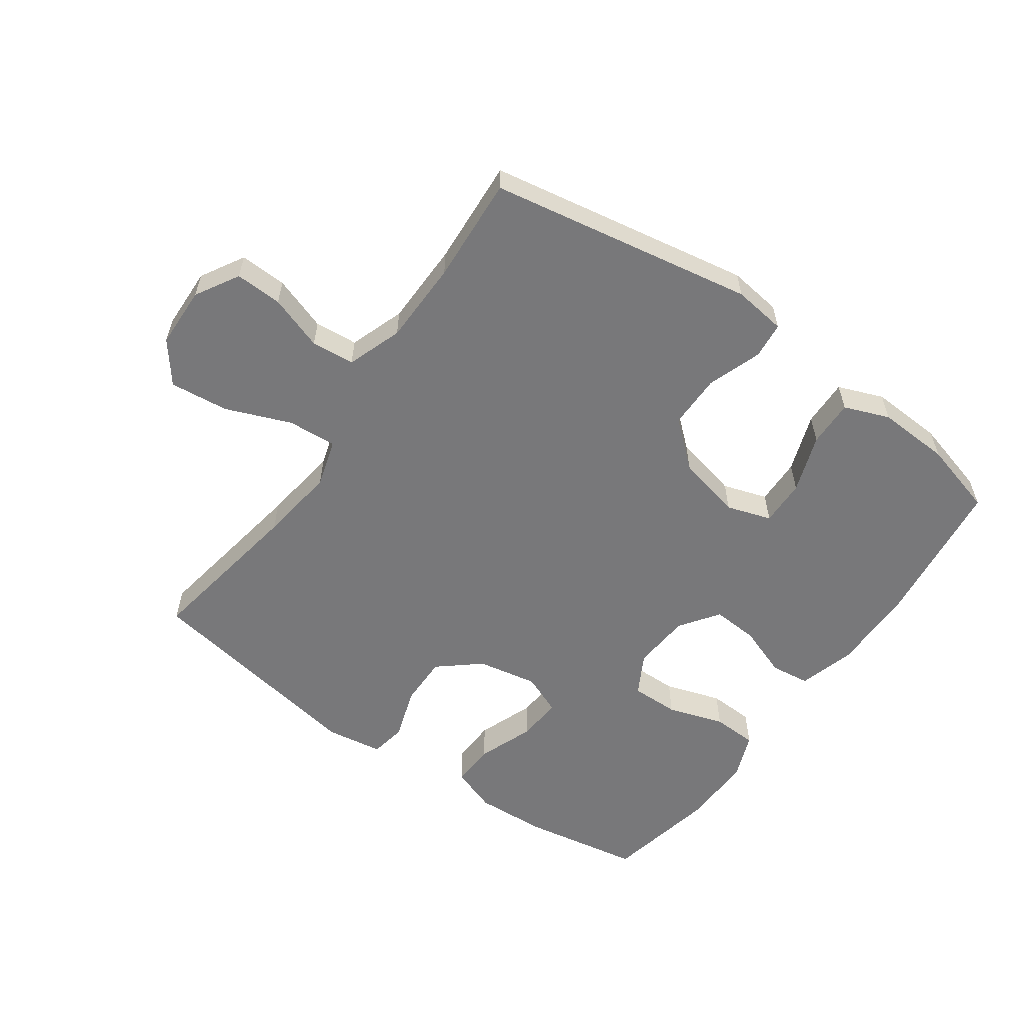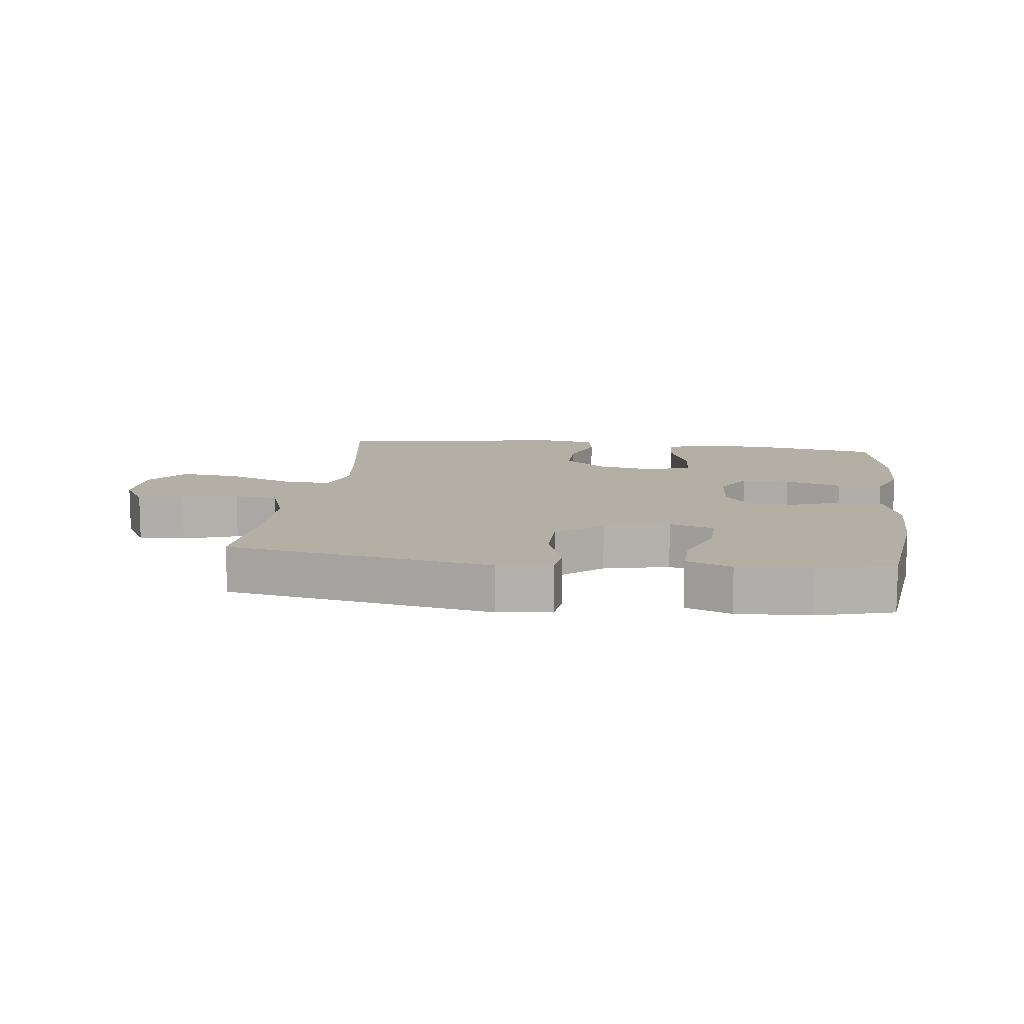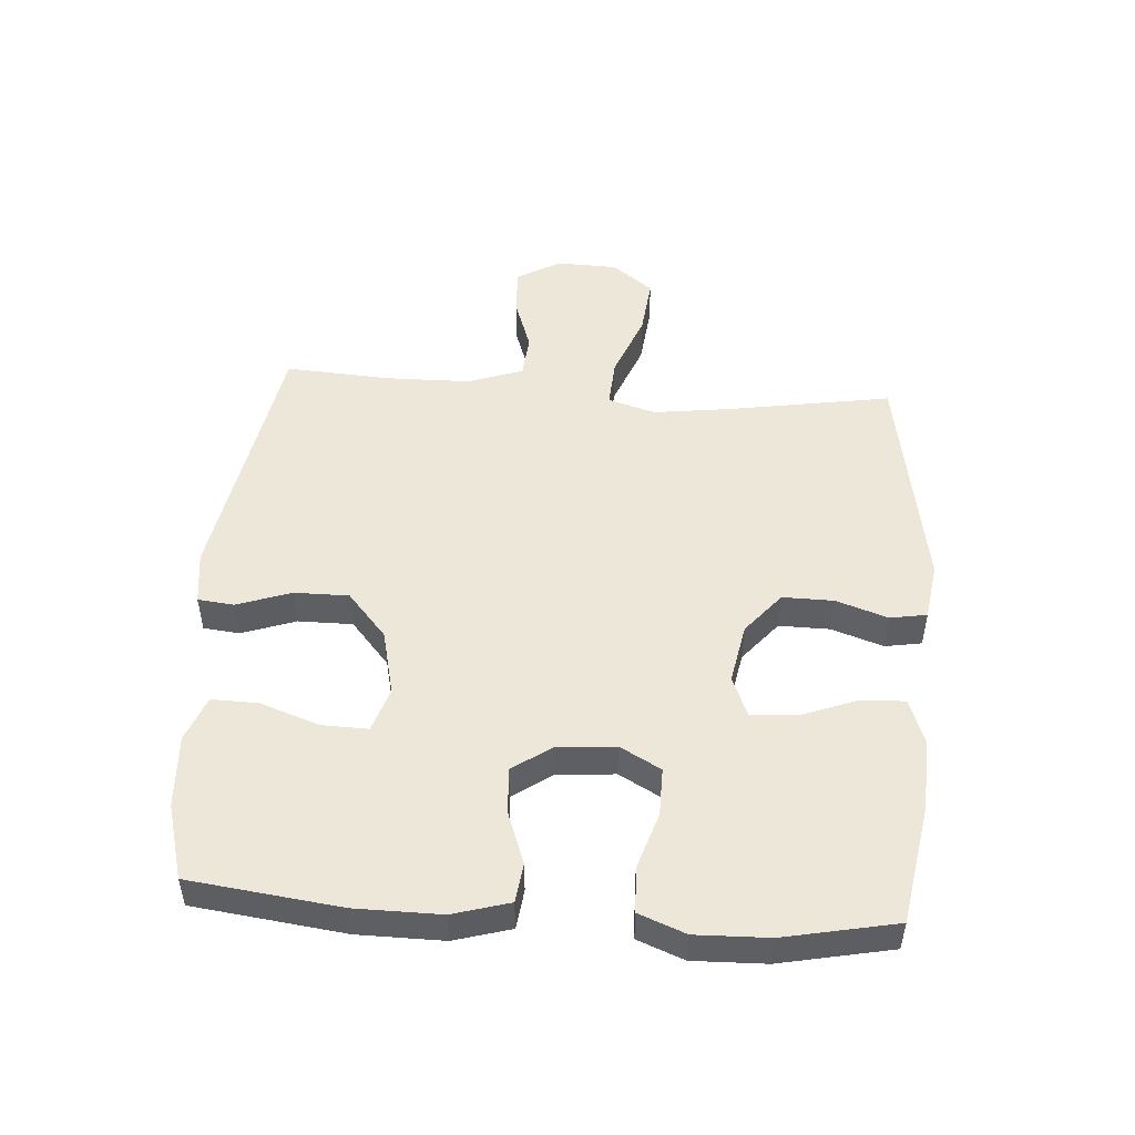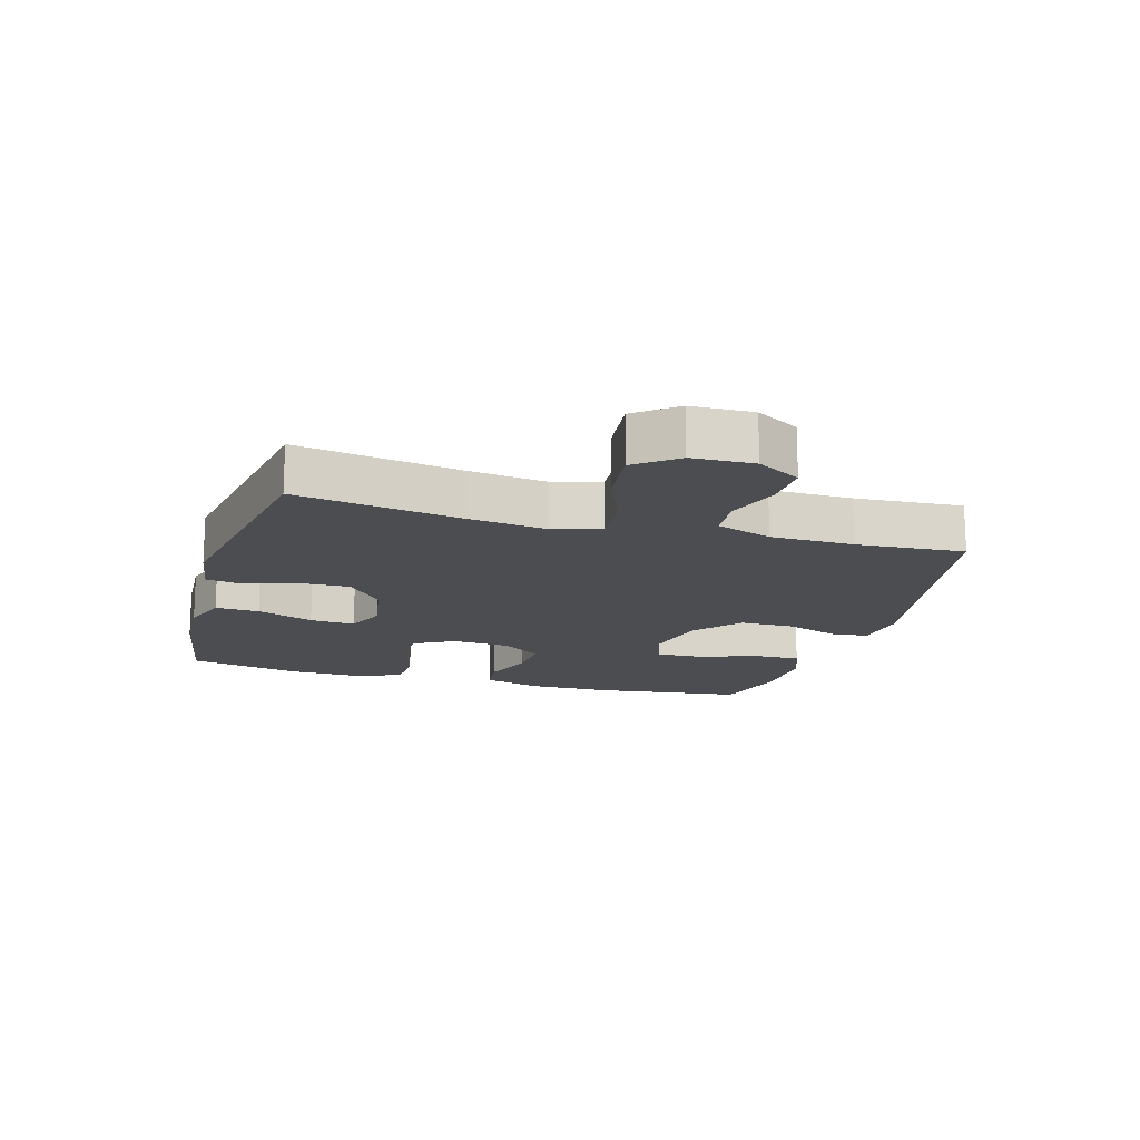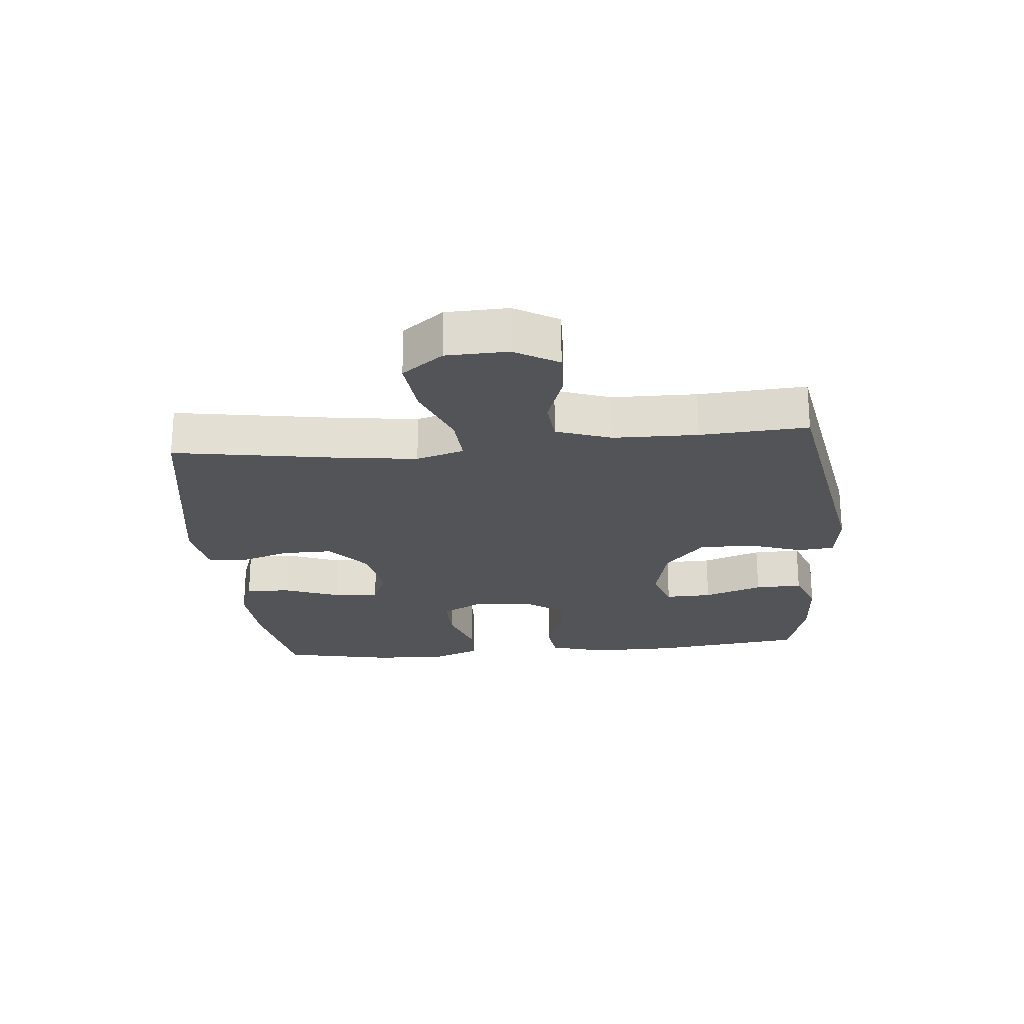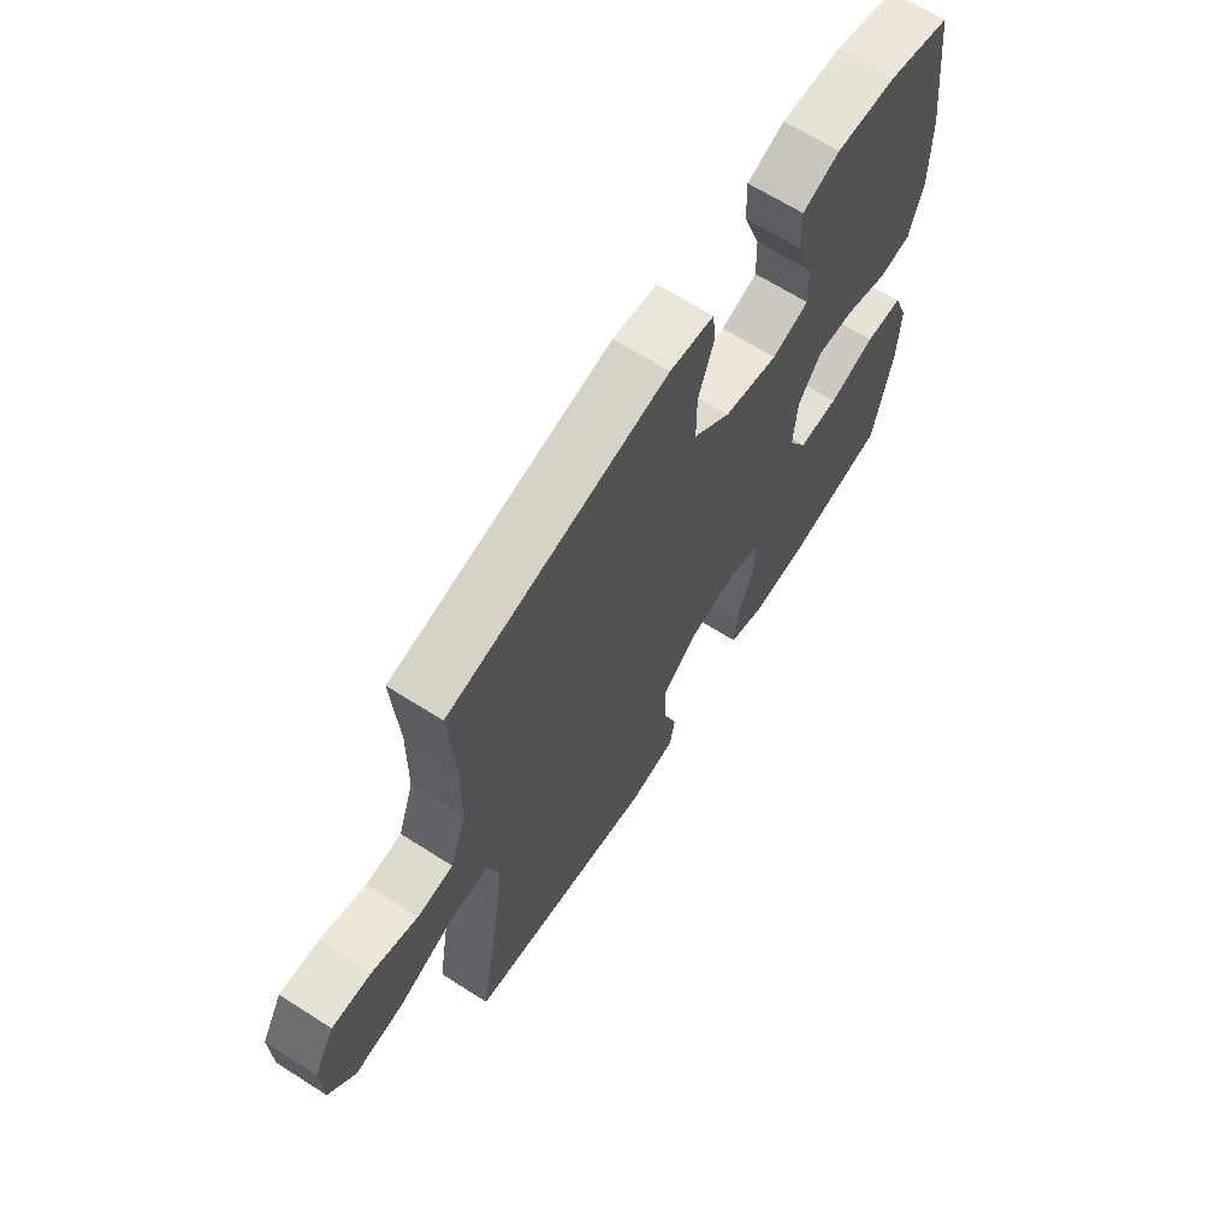
<metadata>
{"format":"obj","ext":"obj","renderer":"f3d","projection":"perspective","resolution":1024,"background":"white","views":[{"elev":-57.5,"azim":-35.3,"up":"+Y"},{"elev":11.3,"azim":7.3,"up":"+Y"},{"elev":49.9,"azim":94.0,"up":"+Y"},{"elev":-15.8,"azim":-106.0,"up":"+Y"},{"elev":-22.8,"azim":-84.6,"up":"+Y"},{"elev":66.1,"azim":-57.4,"up":"+Z"}]}
</metadata>
<code>
v 0.5 0.07 -0.5
v 0.311 0.07 -0.533
v 0.197 0.07 -0.539
v 0.124 0.07 -0.513
v 0.127 0.07 -0.443
v 0.161 0.07 -0.353
v 0.166 0.07 -0.281
v 0.101 0.07 -0.254
v 0.005 0.07 -0.272
v -0.061 0.07 -0.327
v -0.06 0.07 -0.408
v -0.032 0.07 -0.491
v -0.042 0.07 -0.549
v -0.133 0.07 -0.563
v -0.5 0.07 -0.5
v -0.457 0.07 -0.239
v -0.441 0.07 -0.116
v -0.464 0.07 -0.04
v -0.542 0.07 -0.045
v -0.646 0.07 -0.086
v -0.74 0.07 -0.096
v -0.79 0.07 -0.031
v -0.793 0.07 0.067
v -0.753 0.07 0.136
v -0.678 0.07 0.133
v -0.591 0.07 0.103
v -0.522 0.07 0.109
v -0.491 0.07 0.197
v -0.489 0.07 0.33
v -0.5 0.07 0.5
v -0.079 0.07 0.574
v 0.006 0.07 0.563
v 0.012 0.07 0.505
v -0.018 0.07 0.419
v -0.018 0.07 0.332
v 0.054 0.07 0.27
v 0.158 0.07 0.246
v 0.229 0.07 0.269
v 0.227 0.07 0.343
v 0.194 0.07 0.436
v 0.192 0.07 0.511
v 0.264 0.07 0.539
v 0.38 0.07 0.533
v 0.5 0.07 0.5
v 0.53 0.07 0.26
v 0.531 0.07 0.124
v 0.505 0.07 0.034
v 0.442 0.07 0.026
v 0.36 0.07 0.056
v 0.286 0.07 0.061
v 0.242 0.07 -0.001
v 0.235 0.07 -0.094
v 0.271 0.07 -0.159
v 0.348 0.07 -0.158
v 0.438 0.07 -0.129
v 0.51 0.07 -0.132
v 0.539 0.07 -0.206
v 0.536 0.07 -0.322
v 0.5 0 -0.5
v 0.311 0 -0.533
v 0.197 0 -0.539
v 0.124 0 -0.513
v 0.127 0 -0.443
v 0.161 0 -0.353
v 0.166 0 -0.281
v 0.101 0 -0.254
v 0.005 0 -0.272
v -0.061 0 -0.327
v -0.06 0 -0.408
v -0.032 0 -0.491
v -0.042 0 -0.549
v -0.133 0 -0.563
v -0.5 0 -0.5
v -0.457 0 -0.239
v -0.441 0 -0.116
v -0.464 0 -0.04
v -0.542 0 -0.045
v -0.646 0 -0.086
v -0.74 0 -0.096
v -0.79 0 -0.031
v -0.793 0 0.067
v -0.753 0 0.136
v -0.678 0 0.133
v -0.591 0 0.103
v -0.522 0 0.109
v -0.491 0 0.197
v -0.489 0 0.33
v -0.5 0 0.5
v -0.079 0 0.574
v 0.006 0 0.563
v 0.012 0 0.505
v -0.018 0 0.419
v -0.018 0 0.332
v 0.054 0 0.27
v 0.158 0 0.246
v 0.229 0 0.269
v 0.227 0 0.343
v 0.194 0 0.436
v 0.192 0 0.511
v 0.264 0 0.539
v 0.38 0 0.533
v 0.5 0 0.5
v 0.53 0 0.26
v 0.531 0 0.124
v 0.505 0 0.034
v 0.442 0 0.026
v 0.36 0 0.056
v 0.286 0 0.061
v 0.242 0 -0.001
v 0.235 0 -0.094
v 0.271 0 -0.159
v 0.348 0 -0.158
v 0.438 0 -0.129
v 0.51 0 -0.132
v 0.539 0 -0.206
v 0.536 0 -0.322
f 54 55 56 57
f 53 54 57 58
f 46 47 48 49
f 46 49 50
f 45 46 50
f 44 45 50
f 43 44 50 51
f 39 40 41 42
f 38 39 42 43
f 31 32 33 34
f 29 30 31 34
f 28 29 34 35
f 27 28 35 36
f 23 24 25 26
f 23 26 27
f 22 23 27
f 19 20 21 22
f 18 19 22 27
f 13 14 15 16
f 11 12 13 16
f 10 11 16 17
f 9 10 17 18
f 3 4 5 6
f 3 6 7
f 2 3 7
f 53 58 1 2
f 52 53 2 7
f 51 52 7 8
f 38 43 51 8
f 37 38 8 9
f 27 36 37
f 9 18 27 37
f 115 114 113 112
f 116 115 112 111
f 107 106 105 104
f 108 107 104
f 108 104 103
f 108 103 102
f 109 108 102 101
f 100 99 98 97
f 101 100 97 96
f 92 91 90 89
f 92 89 88 87
f 93 92 87 86
f 94 93 86 85
f 84 83 82 81
f 85 84 81
f 85 81 80
f 80 79 78 77
f 85 80 77 76
f 74 73 72 71
f 74 71 70 69
f 75 74 69 68
f 76 75 68 67
f 64 63 62 61
f 65 64 61
f 65 61 60
f 60 59 116 111
f 65 60 111 110
f 66 65 110 109
f 66 109 101 96
f 67 66 96 95
f 95 94 85
f 95 85 76 67
f 1 59 60 2
f 2 60 61 3
f 3 61 62 4
f 4 62 63 5
f 5 63 64 6
f 6 64 65 7
f 7 65 66 8
f 8 66 67 9
f 9 67 68 10
f 10 68 69 11
f 11 69 70 12
f 12 70 71 13
f 13 71 72 14
f 14 72 73 15
f 15 73 74 16
f 16 74 75 17
f 17 75 76 18
f 18 76 77 19
f 19 77 78 20
f 20 78 79 21
f 21 79 80 22
f 22 80 81 23
f 23 81 82 24
f 24 82 83 25
f 25 83 84 26
f 26 84 85 27
f 27 85 86 28
f 28 86 87 29
f 29 87 88 30
f 30 88 89 31
f 31 89 90 32
f 32 90 91 33
f 33 91 92 34
f 34 92 93 35
f 35 93 94 36
f 36 94 95 37
f 37 95 96 38
f 38 96 97 39
f 39 97 98 40
f 40 98 99 41
f 41 99 100 42
f 42 100 101 43
f 43 101 102 44
f 44 102 103 45
f 45 103 104 46
f 46 104 105 47
f 47 105 106 48
f 48 106 107 49
f 49 107 108 50
f 50 108 109 51
f 51 109 110 52
f 52 110 111 53
f 53 111 112 54
f 54 112 113 55
f 55 113 114 56
f 56 114 115 57
f 57 115 116 58
f 58 116 59 1

</code>
